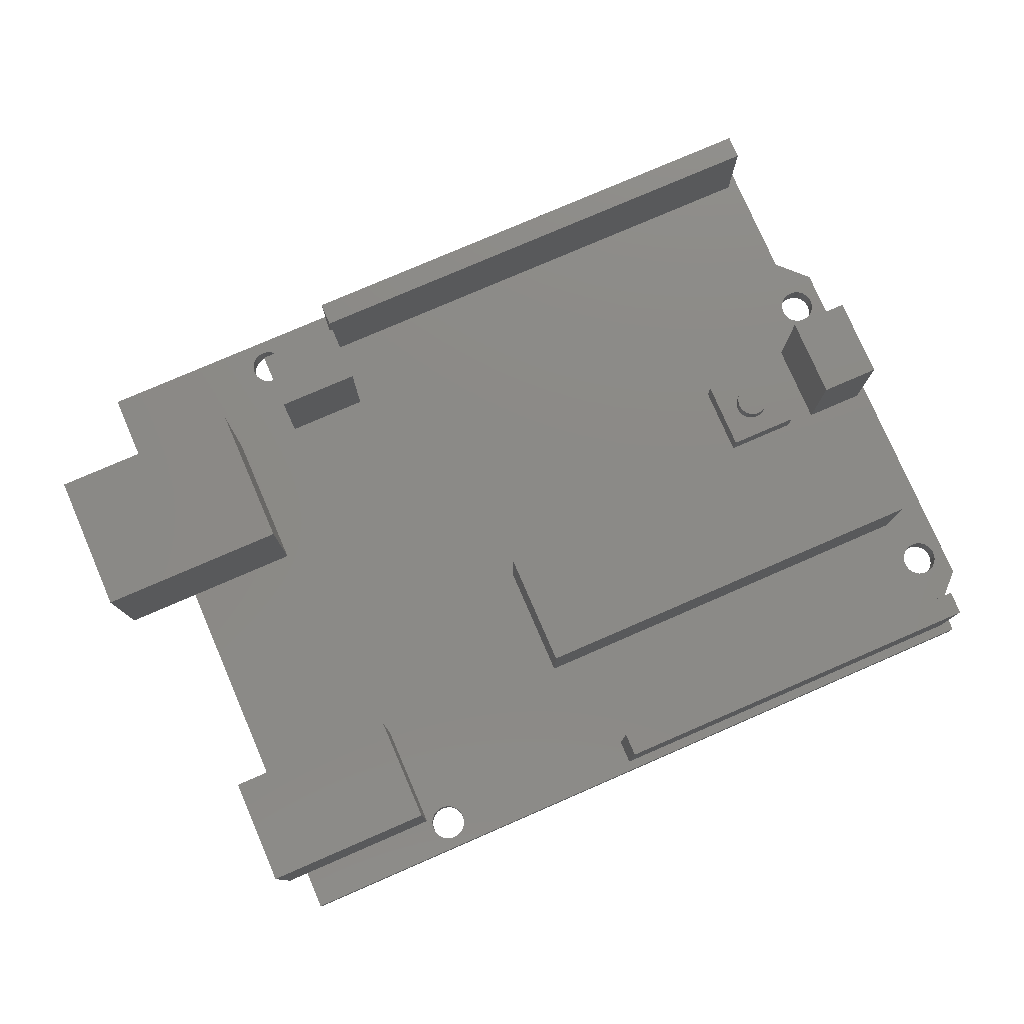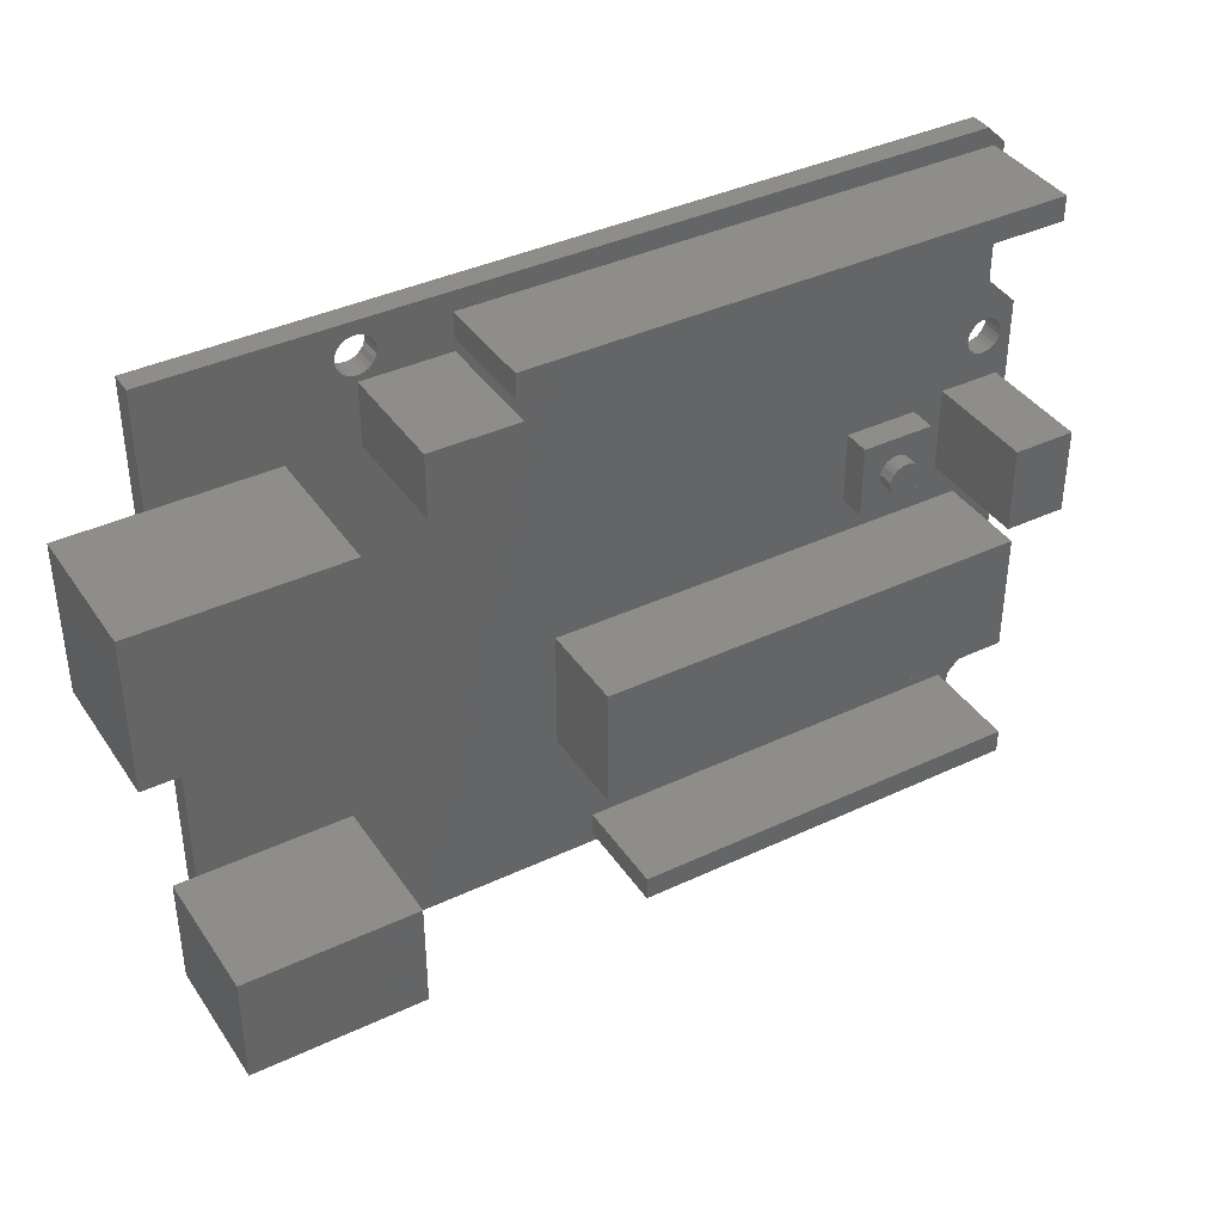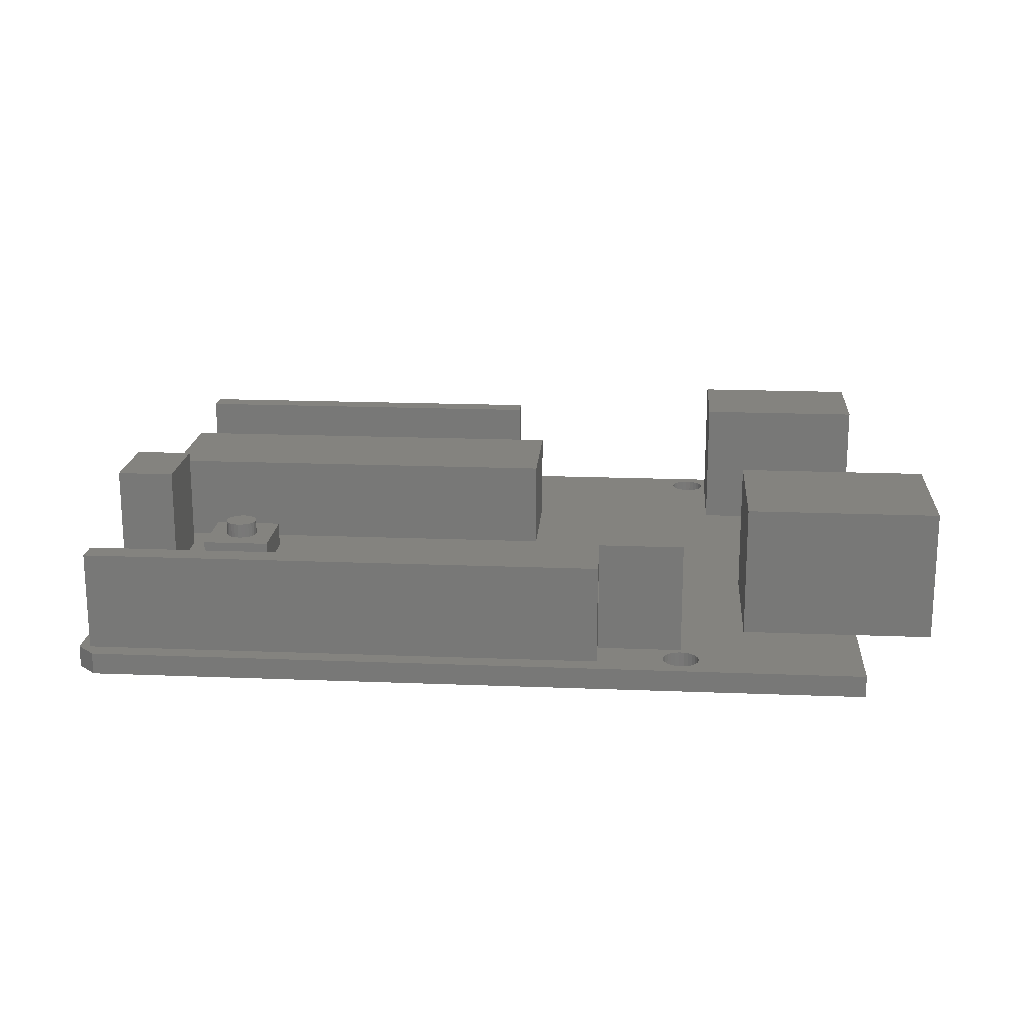
<metadata>
{"format":"stl","ext":"stl","renderer":"f3d","projection":"perspective","resolution":1024,"background":"white","views":[{"elev":78.1,"azim":-23.4,"up":"+Z"},{"elev":39.0,"azim":-30.5,"up":"+Y"},{"elev":18.3,"azim":-175.6,"up":"+Z"}]}
</metadata>
<code>
# stl→obj: 332 verts, 644 faces
v -15.12 -50.8 1.8
v -15.12 -50.8 0
v 50.92 -50.8 0
v 50.92 -50.8 1.8
v 0.36 -48.03 0
v -15.12 2.545 0
v 0.09419 1.497 0
v 49.4 2.545 0
v 50.92 -10.41 0
v 50.92 1.021 0
v 52.5 -43.25 0
v 53.47 -12.95 0
v 53.47 -45.72 0
v -2.581 -48.21 0
v -2.581 -48.59 0
v -2.488 -48.95 0
v -2.306 -49.28 0
v -2.049 -49.56 0
v -1.732 -49.76 0
v -1.374 -49.88 0
v -0.9987 -49.9 0
v -0.2892 -49.67 0
v -0.6294 -49.83 0
v 0.0005418 -49.43 0
v 0.2215 -49.13 0
v 0.36 -48.78 0
v 0.4071 -48.4 0
v 0.2215 -47.68 0
v -0.6387 -1.357 0
v -0.9561 -1.156 0
v 0.0005418 -47.38 0
v -0.2892 -47.14 0
v -0.6294 -46.98 0
v -0.9987 -46.91 0
v -1.374 -46.93 0
v -1.732 -47.05 0
v -2.049 -47.25 0
v -2.306 -47.52 0
v -2.488 -47.85 0
v -1.488 -0.188 0
v -1.488 0.188 0
v -1.395 -0.5522 0
v -1.214 -0.8817 0
v -0.2811 -1.473 0
v 0.09419 -1.497 0
v 0.4635 -1.427 0
v 1.453 0.373 0
v 1.5 0 0
v 49.51 -43.06 0
v 0.8037 -1.266 0
v 1.093 -1.027 0
v 1.314 -0.7226 0
v 1.453 -0.373 0
v 49.79 -44.13 0
v 49.61 -43.8 0
v -0.2811 1.473 0
v -1.395 0.5522 0
v -1.214 0.8817 0
v 1.314 0.7226 0
v -0.9561 1.156 0
v 1.093 1.027 0
v -0.6387 1.357 0
v 0.8037 1.266 0
v 0.4635 1.427 0
v 49.51 -43.44 0
v 49.61 -42.7 0
v 51.09 -44.75 0
v 50.92 -48.26 0
v 50.72 -44.72 0
v 50.04 -44.41 0
v 50.36 -44.61 0
v 50.04 -16.41 0
v 50.36 -41.89 0
v 49.79 -16.13 0
v 51.46 -44.68 0
v 51.09 -16.75 0
v 51.09 -41.75 0
v 50.72 -41.78 0
v 51.46 -41.82 0
v 51.8 -41.98 0
v 51.8 -44.52 0
v 52.09 -42.22 0
v 52.09 -44.28 0
v 52.31 -42.53 0
v 52.31 -43.97 0
v 52.45 -42.88 0
v 52.45 -43.62 0
v 52.45 -15.62 0
v 49.61 -14.7 0
v 49.79 -14.37 0
v 49.61 -15.8 0
v 49.51 -15.44 0
v 49.51 -15.06 0
v 50.04 -42.09 0
v 49.79 -42.37 0
v 50.72 -13.78 0
v 51.09 -13.75 0
v 52.5 -15.25 0
v 51.46 -16.68 0
v 52.31 -14.53 0
v 52.45 -14.88 0
v 51.8 -16.52 0
v 52.09 -16.28 0
v 52.31 -15.97 0
v 52.09 -14.22 0
v 51.8 -13.98 0
v 51.46 -13.82 0
v 50.36 -13.89 0
v 50.04 -14.09 0
v 50.36 -16.61 0
v 50.72 -16.72 0
v -15.12 2.545 1.8
v -0.9987 -49.9 1.8
v 49.61 -43.8 1.8
v 50.92 -48.26 1.8
v 49.61 -42.7 1.8
v 0.09419 -1.497 1.8
v -0.2811 -1.473 1.8
v -0.6387 -1.357 1.8
v -0.9561 -1.156 1.8
v 49.4 2.545 1.8
v 50.92 1.021 1.8
v -1.374 -49.88 1.8
v -2.581 -48.59 1.8
v 0.4071 -48.4 1.8
v 0.36 -48.78 1.8
v -2.581 -48.21 1.8
v 0.36 -48.03 1.8
v -2.488 -47.85 1.8
v 0.2215 -47.68 1.8
v -2.306 -47.52 1.8
v -1.488 -0.188 1.8
v -1.488 0.188 1.8
v -2.049 -47.25 1.8
v -1.732 -47.05 1.8
v -0.2892 -47.14 1.8
v 0.0005418 -47.38 1.8
v -1.374 -46.93 1.8
v -0.9987 -46.91 1.8
v -0.6294 -46.98 1.8
v 0.2215 -49.13 1.8
v 0.0005418 -49.43 1.8
v -0.2892 -49.67 1.8
v -0.6294 -49.83 1.8
v -1.732 -49.76 1.8
v -2.049 -49.56 1.8
v -2.306 -49.28 1.8
v -2.488 -48.95 1.8
v -1.395 -0.5522 1.8
v 1.314 -0.7226 1.8
v 1.093 -1.027 1.8
v 53.47 -12.95 1.8
v 50.92 -10.41 1.8
v -1.395 0.5522 1.8
v -1.214 0.8817 1.8
v -0.9561 1.156 1.8
v -0.6387 1.357 1.8
v -0.2811 1.473 1.8
v 0.09419 1.497 1.8
v 0.4635 1.427 1.8
v 0.8037 1.266 1.8
v 1.093 1.027 1.8
v 1.314 0.7226 1.8
v 1.453 0.373 1.8
v 1.5 0 1.8
v 1.453 -0.373 1.8
v 0.8037 -1.266 1.8
v 50.72 -13.78 1.8
v 51.09 -13.75 1.8
v 52.45 -42.88 1.8
v 52.5 -43.25 1.8
v 53.47 -45.72 1.8
v 52.45 -43.62 1.8
v 52.31 -43.97 1.8
v 52.09 -44.28 1.8
v -1.214 -0.8817 1.8
v 49.51 -43.06 1.8
v 49.51 -43.44 1.8
v 49.79 -44.13 1.8
v 0.4635 -1.427 1.8
v 51.8 -44.52 1.8
v 51.46 -44.68 1.8
v 49.51 -15.44 1.8
v 49.79 -42.37 1.8
v 50.04 -42.09 1.8
v 50.36 -41.89 1.8
v 50.72 -41.78 1.8
v 51.09 -41.75 1.8
v 51.46 -41.82 1.8
v 51.8 -41.98 1.8
v 52.09 -42.22 1.8
v 52.31 -42.53 1.8
v 51.09 -44.75 1.8
v 50.72 -44.72 1.8
v 50.36 -44.61 1.8
v 50.04 -44.41 1.8
v 49.61 -15.8 1.8
v 49.51 -15.06 1.8
v 49.61 -14.7 1.8
v 51.8 -13.98 1.8
v 52.09 -14.22 1.8
v 49.79 -14.37 1.8
v 50.04 -14.09 1.8
v 50.36 -13.89 1.8
v 51.46 -13.82 1.8
v 52.45 -15.62 1.8
v 52.31 -15.97 1.8
v 52.09 -16.28 1.8
v 51.8 -16.52 1.8
v 52.31 -14.53 1.8
v 52.45 -14.88 1.8
v 52.5 -15.25 1.8
v 51.46 -16.68 1.8
v 51.09 -16.75 1.8
v 50.72 -16.72 1.8
v 50.36 -16.61 1.8
v 50.04 -16.41 1.8
v 49.79 -16.13 1.8
v -21.46 -18.56 1.8
v -21.46 -18.56 12.8
v -21.46 -6.562 1.8
v -21.46 -6.562 12.8
v -5.465 -18.56 1.8
v -5.465 -18.56 12.8
v -5.465 -6.562 1.8
v -5.465 -6.562 12.8
v -16.89 -47.49 1.8
v -16.89 -47.49 12.8
v -16.89 -38.49 1.8
v -16.89 -38.49 12.8
v -2.893 -47.49 1.8
v -2.893 -47.49 12.8
v -2.893 -38.49 1.8
v -2.893 -38.49 12.8
v 7 -1 1.8
v 7 -1 10
v 7 1 1.8
v 7 1 10
v 50 -1 1.8
v 50 -1 10
v 50 1 1.8
v 50 1 10
v 17 -50 1.8
v 17 -50 10
v 17 -48 1.8
v 17 -48 10
v 50 -50 1.8
v 50 -50 10
v 50 -48 1.8
v 50 -48 10
v 0 -7 1.8
v 0 -7 11
v 0 -2 1.8
v 0 -2 11
v 7 -7 1.8
v 7 -7 11
v 7 -2 1.8
v 7 -2 11
v 47.5 -26 1.8
v 47.5 -26 11
v 47.5 -19 1.8
v 47.5 -19 11
v 52.5 -26 1.8
v 52.5 -26 11
v 52.5 -19 1.8
v 52.5 -19 11
v 39 -26 1.8
v 39 -26 4
v 39 -20 1.8
v 39 -20 4
v 45 -26 1.8
v 45 -26 4
v 45 -20 1.8
v 45 -20 4
v 42.09 -24.4 4
v 41.4 -21.73 4
v 41.74 -21.62 4
v 40.61 -23.18 4
v 42.43 -24.33 4
v 40.61 -22.82 4
v 42.75 -24.18 4
v 40.7 -22.48 4
v 43.4 -23 4
v 43.36 -23.35 4
v 40.87 -22.18 4
v 41.11 -21.92 4
v 43.36 -22.65 4
v 43.23 -23.67 4
v 43.02 -23.96 4
v 42.09 -21.6 4
v 42.43 -21.67 4
v 42.75 -21.82 4
v 43.02 -22.04 4
v 43.23 -22.33 4
v 41.74 -24.38 4
v 41.4 -24.27 4
v 41.11 -24.08 4
v 40.87 -23.82 4
v 40.7 -23.52 4
v 40.61 -23.18 5.3
v 40.61 -22.82 5.3
v 40.7 -23.52 5.3
v 40.87 -23.82 5.3
v 41.11 -24.08 5.3
v 41.4 -24.27 5.3
v 41.74 -24.38 5.3
v 42.09 -24.4 5.3
v 42.43 -24.33 5.3
v 42.75 -24.18 5.3
v 43.02 -23.96 5.3
v 43.23 -23.67 5.3
v 43.36 -23.35 5.3
v 43.4 -23 5.3
v 43.36 -22.65 5.3
v 43.23 -22.33 5.3
v 43.02 -22.04 5.3
v 42.75 -21.82 5.3
v 42.43 -21.67 5.3
v 42.09 -21.6 5.3
v 41.74 -21.62 5.3
v 41.4 -21.73 5.3
v 41.11 -21.92 5.3
v 40.87 -22.18 5.3
v 40.7 -22.48 5.3
v 14 -39 1.8
v 14 -39 9.3
v 14 -29 1.8
v 14 -29 9.3
v 49.5 -39 1.8
v 49.5 -39 9.3
v 49.5 -29 1.8
v 49.5 -29 9.3
f 1 2 3
f 4 1 3
f 5 6 3
f 7 6 8
f 9 8 10
f 11 12 13
f 2 6 14
f 2 14 15
f 2 15 16
f 2 16 17
f 2 17 18
f 2 18 19
f 2 19 20
f 2 20 21
f 2 21 3
f 22 3 23
f 24 3 22
f 25 3 24
f 26 3 25
f 27 3 26
f 5 3 27
f 28 6 5
f 29 3 30
f 31 6 28
f 32 6 31
f 33 6 32
f 34 6 33
f 35 6 34
f 36 6 35
f 37 6 36
f 38 6 37
f 39 6 38
f 14 6 39
f 40 6 41
f 42 6 40
f 43 6 42
f 30 6 43
f 3 6 30
f 44 3 29
f 45 3 44
f 46 3 45
f 47 8 48
f 49 46 8
f 46 50 8
f 50 51 8
f 51 52 8
f 52 53 8
f 53 48 8
f 54 3 55
f 56 6 7
f 57 6 58
f 47 59 8
f 58 6 60
f 59 61 8
f 60 6 62
f 61 63 8
f 62 6 56
f 63 64 8
f 64 7 8
f 41 6 57
f 65 46 49
f 66 49 8
f 3 46 65
f 3 65 55
f 67 68 69
f 68 3 69
f 3 54 70
f 3 70 71
f 72 73 74
f 3 71 69
f 75 68 67
f 76 77 78
f 79 12 80
f 75 81 13
f 80 12 82
f 81 83 13
f 82 12 84
f 83 85 13
f 84 12 86
f 85 87 13
f 87 11 13
f 23 3 21
f 88 12 77
f 89 8 90
f 91 66 92
f 92 66 8
f 93 8 89
f 74 94 95
f 93 92 8
f 91 95 66
f 96 9 97
f 98 12 88
f 76 99 77
f 100 12 101
f 99 102 77
f 101 12 98
f 102 103 77
f 103 104 77
f 104 88 77
f 9 12 100
f 9 100 105
f 9 105 106
f 9 106 107
f 9 107 97
f 108 9 96
f 90 8 109
f 9 108 8
f 108 109 8
f 72 78 73
f 94 74 73
f 74 95 91
f 77 12 79
f 86 12 11
f 68 75 13
f 78 72 110
f 78 110 111
f 76 78 111
f 2 1 6
f 6 1 112
f 113 1 4
f 114 112 115
f 115 112 4
f 116 117 118
f 119 120 112
f 121 112 122
f 113 123 1
f 112 1 124
f 125 126 4
f 112 124 127
f 128 125 4
f 112 127 129
f 130 128 4
f 112 129 131
f 132 133 112
f 112 131 134
f 112 134 135
f 136 137 4
f 112 135 138
f 112 139 4
f 112 138 139
f 139 140 4
f 126 141 4
f 141 142 4
f 142 143 4
f 143 144 4
f 144 113 4
f 123 145 1
f 145 146 1
f 146 147 1
f 147 148 1
f 149 132 112
f 124 1 148
f 150 151 152
f 150 152 153
f 154 112 133
f 155 112 154
f 156 112 155
f 157 112 156
f 158 112 157
f 159 112 158
f 160 161 122
f 122 112 159
f 161 162 122
f 162 163 122
f 163 164 122
f 164 165 122
f 166 150 153
f 122 165 153
f 165 166 153
f 151 167 152
f 159 160 122
f 168 169 152
f 170 171 172
f 171 173 172
f 174 175 172
f 119 112 118
f 120 176 112
f 176 149 112
f 177 116 112
f 177 112 178
f 179 114 115
f 116 180 117
f 118 112 116
f 181 182 172
f 183 167 184
f 152 184 185
f 175 181 172
f 152 185 186
f 152 186 187
f 152 187 188
f 152 188 189
f 152 189 190
f 173 174 172
f 152 190 191
f 152 191 192
f 152 170 172
f 152 192 170
f 172 182 115
f 182 193 115
f 193 194 115
f 194 195 115
f 195 196 115
f 196 179 115
f 178 112 114
f 197 183 184
f 198 167 183
f 199 167 198
f 200 201 152
f 202 167 199
f 203 167 202
f 204 167 203
f 169 205 152
f 168 167 204
f 205 200 152
f 152 167 168
f 206 207 184
f 208 209 184
f 152 201 210
f 207 208 184
f 152 210 211
f 152 212 184
f 152 211 212
f 212 206 184
f 209 213 184
f 213 214 184
f 214 215 184
f 215 216 184
f 216 217 184
f 217 218 184
f 218 197 184
f 140 136 4
f 137 130 4
f 116 167 180
f 116 184 167
f 4 3 68
f 115 4 68
f 115 68 13
f 172 115 13
f 172 13 12
f 152 172 12
f 12 9 153
f 152 12 153
f 153 9 10
f 122 153 10
f 8 121 10
f 10 121 122
f 6 112 8
f 8 112 121
f 39 129 127
f 14 39 127
f 14 127 124
f 15 14 124
f 38 131 129
f 39 38 129
f 37 134 131
f 38 37 131
f 36 135 134
f 37 36 134
f 35 138 135
f 36 35 135
f 34 139 138
f 35 34 138
f 33 140 139
f 34 33 139
f 32 136 140
f 33 32 140
f 31 137 136
f 32 31 136
f 130 137 28
f 28 137 31
f 128 130 5
f 5 130 28
f 125 128 27
f 27 128 5
f 125 27 126
f 126 27 26
f 126 26 141
f 141 26 25
f 141 25 142
f 142 25 24
f 142 24 143
f 143 24 22
f 143 22 144
f 144 22 23
f 144 23 113
f 113 23 21
f 113 21 123
f 123 21 20
f 123 20 145
f 145 20 19
f 145 19 146
f 146 19 18
f 147 146 18
f 17 147 18
f 148 147 17
f 16 148 17
f 124 148 16
f 15 124 16
f 41 133 132
f 40 41 132
f 57 154 133
f 41 57 133
f 58 155 154
f 57 58 154
f 60 156 155
f 58 60 155
f 62 157 156
f 60 62 156
f 56 158 157
f 62 56 157
f 7 159 158
f 56 7 158
f 64 160 159
f 7 64 159
f 63 161 160
f 64 63 160
f 61 162 161
f 63 61 161
f 163 162 59
f 59 162 61
f 164 163 47
f 47 163 59
f 165 164 48
f 48 164 47
f 165 48 166
f 166 48 53
f 166 53 150
f 150 53 52
f 150 52 151
f 151 52 51
f 151 51 167
f 167 51 50
f 167 50 180
f 180 50 46
f 180 46 117
f 117 46 45
f 117 45 118
f 118 45 44
f 118 44 119
f 119 44 29
f 119 29 120
f 120 29 30
f 176 120 30
f 43 176 30
f 149 176 43
f 42 149 43
f 132 149 42
f 40 132 42
f 66 116 177
f 49 66 177
f 49 177 178
f 65 49 178
f 95 184 116
f 66 95 116
f 94 185 184
f 95 94 184
f 73 186 185
f 94 73 185
f 78 187 186
f 73 78 186
f 77 188 187
f 78 77 187
f 79 189 188
f 77 79 188
f 80 190 189
f 79 80 189
f 82 191 190
f 80 82 190
f 192 191 84
f 84 191 82
f 170 192 86
f 86 192 84
f 171 170 11
f 11 170 86
f 171 11 173
f 173 11 87
f 173 87 174
f 174 87 85
f 174 85 175
f 175 85 83
f 175 83 181
f 181 83 81
f 181 81 182
f 182 81 75
f 182 75 193
f 193 75 67
f 193 67 194
f 194 67 69
f 194 69 195
f 195 69 71
f 195 71 196
f 196 71 70
f 179 196 70
f 54 179 70
f 114 179 54
f 55 114 54
f 178 114 55
f 65 178 55
f 89 199 198
f 93 89 198
f 93 198 183
f 92 93 183
f 90 202 199
f 89 90 199
f 109 203 202
f 90 109 202
f 108 204 203
f 109 108 203
f 96 168 204
f 108 96 204
f 97 169 168
f 96 97 168
f 107 205 169
f 97 107 169
f 106 200 205
f 107 106 205
f 105 201 200
f 106 105 200
f 210 201 100
f 100 201 105
f 211 210 101
f 101 210 100
f 212 211 98
f 98 211 101
f 212 98 206
f 206 98 88
f 206 88 207
f 207 88 104
f 207 104 208
f 208 104 103
f 208 103 209
f 209 103 102
f 209 102 213
f 213 102 99
f 213 99 214
f 214 99 76
f 214 76 215
f 215 76 111
f 215 111 216
f 216 111 110
f 216 110 217
f 217 110 72
f 218 217 72
f 74 218 72
f 197 218 74
f 91 197 74
f 183 197 91
f 92 183 91
f 219 220 221
f 221 220 222
f 220 219 223
f 224 220 223
f 219 221 223
f 223 221 225
f 221 222 225
f 225 222 226
f 222 220 224
f 226 222 224
f 224 223 225
f 226 224 225
f 227 228 229
f 229 228 230
f 228 227 231
f 232 228 231
f 227 229 231
f 231 229 233
f 229 230 233
f 233 230 234
f 230 228 232
f 234 230 232
f 232 231 233
f 234 232 233
f 235 236 237
f 237 236 238
f 236 235 239
f 240 236 239
f 235 237 239
f 239 237 241
f 237 238 241
f 241 238 242
f 238 236 240
f 242 238 240
f 240 239 241
f 242 240 241
f 243 244 245
f 245 244 246
f 244 243 247
f 248 244 247
f 243 245 247
f 247 245 249
f 245 246 249
f 249 246 250
f 246 244 248
f 250 246 248
f 248 247 249
f 250 248 249
f 251 252 253
f 253 252 254
f 252 251 255
f 256 252 255
f 251 253 255
f 255 253 257
f 253 254 257
f 257 254 258
f 254 252 256
f 258 254 256
f 256 255 257
f 258 256 257
f 259 260 261
f 261 260 262
f 260 259 263
f 264 260 263
f 259 261 263
f 263 261 265
f 261 262 265
f 265 262 266
f 262 260 264
f 266 262 264
f 264 263 265
f 266 264 265
f 267 268 269
f 269 268 270
f 268 267 271
f 272 268 271
f 267 269 271
f 271 269 273
f 269 270 273
f 273 270 274
f 275 268 272
f 276 277 274
f 270 268 278
f 279 275 272
f 270 278 280
f 281 279 272
f 270 280 282
f 283 284 272
f 270 282 285
f 276 270 286
f 287 283 272
f 274 270 276
f 288 289 272
f 289 281 272
f 274 277 290
f 274 290 291
f 284 288 272
f 274 291 292
f 274 292 293
f 274 294 272
f 274 293 294
f 294 287 272
f 295 268 275
f 296 268 295
f 297 268 296
f 298 268 297
f 299 268 298
f 278 268 299
f 285 286 270
f 272 271 273
f 274 272 273
f 278 300 280
f 280 300 301
f 278 299 300
f 300 299 302
f 299 298 302
f 302 298 303
f 298 297 303
f 303 297 304
f 304 297 296
f 305 304 296
f 305 296 295
f 306 305 295
f 306 295 275
f 307 306 275
f 307 275 279
f 308 307 279
f 308 279 281
f 309 308 281
f 309 281 289
f 310 309 289
f 310 289 288
f 311 310 288
f 311 288 284
f 312 311 284
f 312 284 283
f 313 312 283
f 283 287 314
f 313 283 314
f 287 294 315
f 314 287 315
f 294 293 316
f 315 294 316
f 292 317 293
f 293 317 316
f 291 318 292
f 292 318 317
f 290 319 291
f 291 319 318
f 277 320 290
f 290 320 319
f 276 321 277
f 277 321 320
f 286 322 276
f 276 322 321
f 285 323 286
f 286 323 322
f 282 324 285
f 285 324 323
f 280 301 282
f 282 301 324
f 301 300 302
f 304 301 303
f 303 301 302
f 305 301 304
f 306 301 305
f 307 301 306
f 308 301 307
f 309 301 308
f 310 301 309
f 311 301 310
f 312 301 311
f 313 301 312
f 314 301 313
f 315 301 314
f 316 301 315
f 317 301 316
f 318 301 317
f 319 301 318
f 320 301 319
f 321 301 320
f 322 301 321
f 323 301 322
f 324 301 323
f 325 326 327
f 327 326 328
f 326 325 329
f 330 326 329
f 325 327 329
f 329 327 331
f 327 328 331
f 331 328 332
f 328 326 330
f 332 328 330
f 330 329 331
f 332 330 331

</code>
